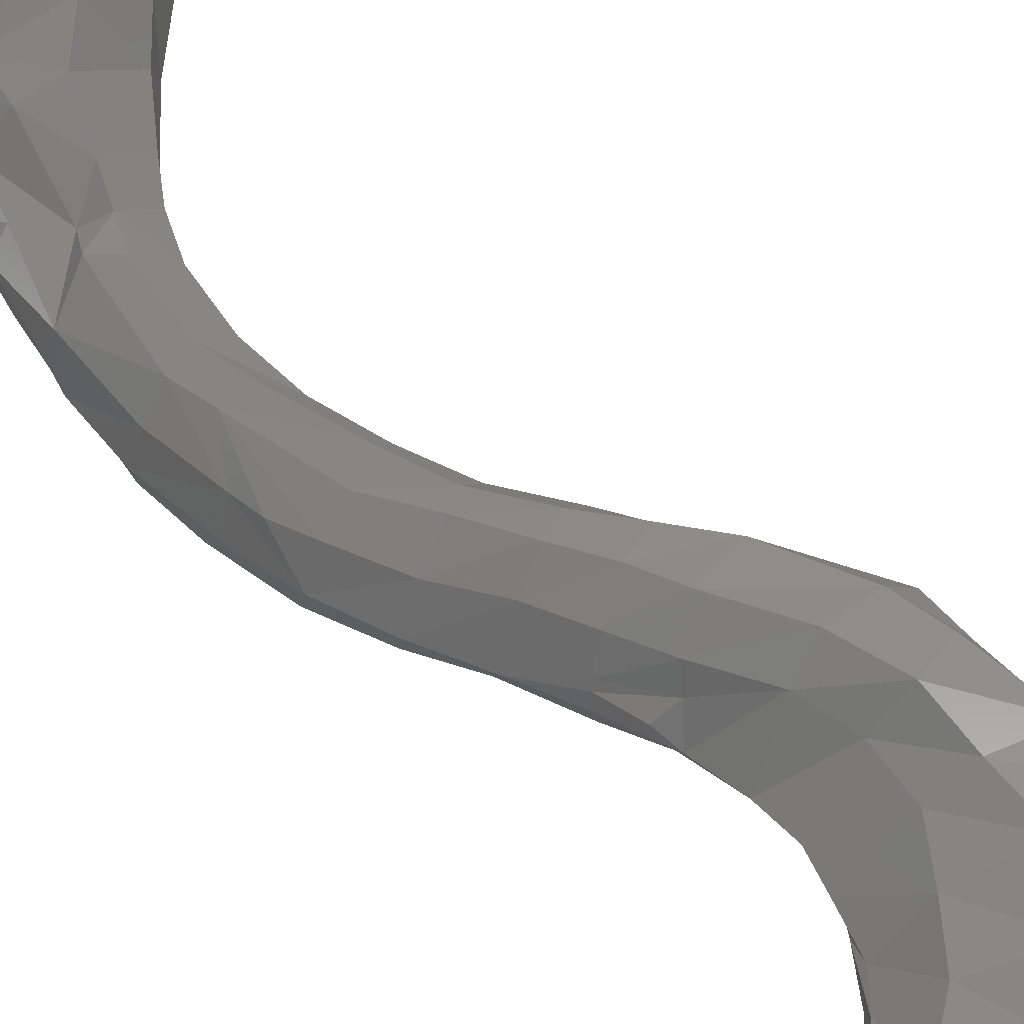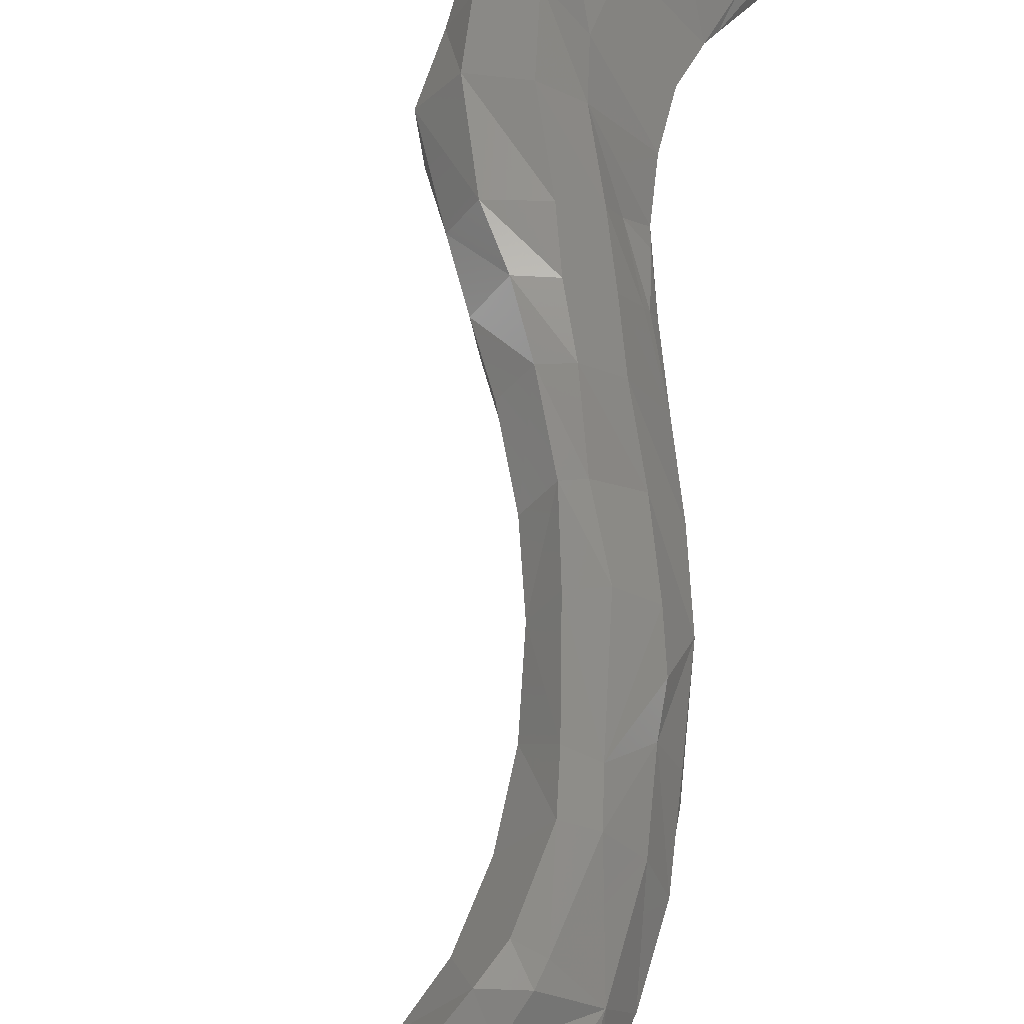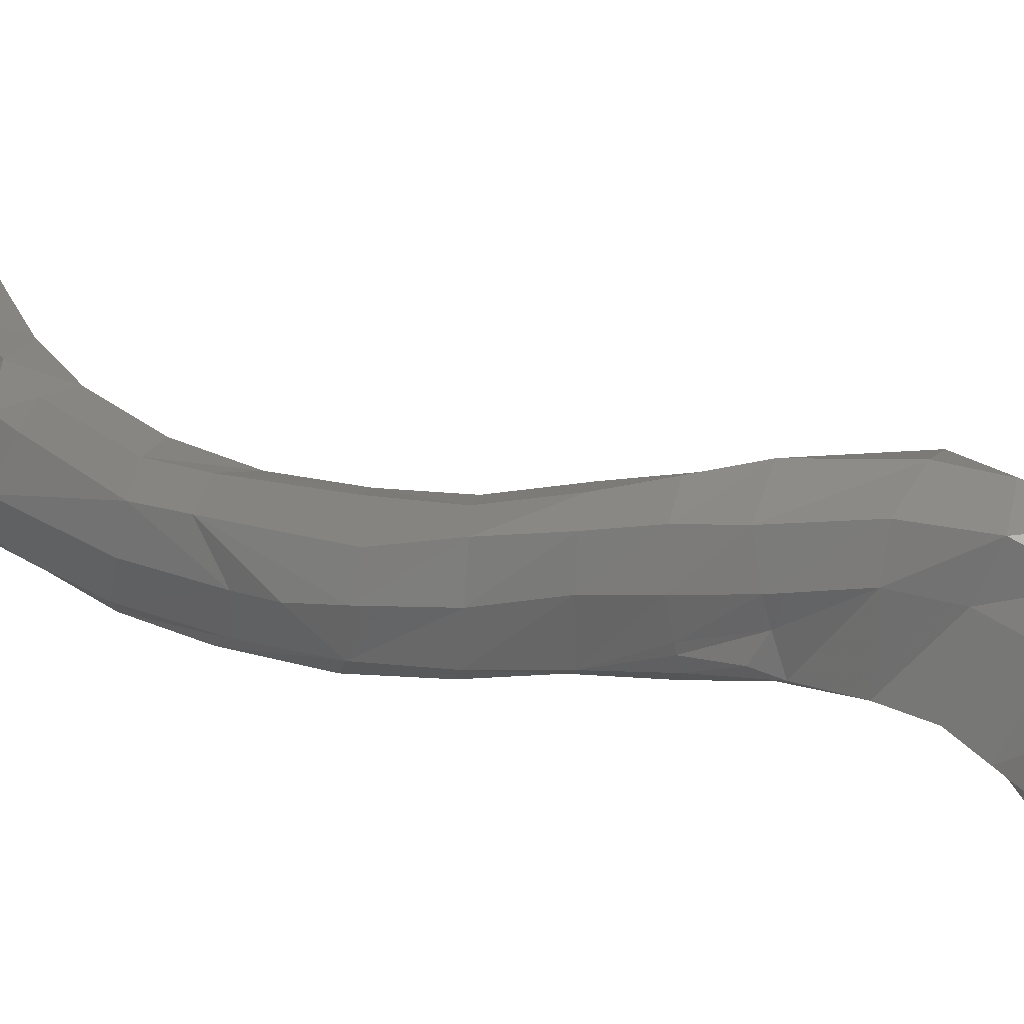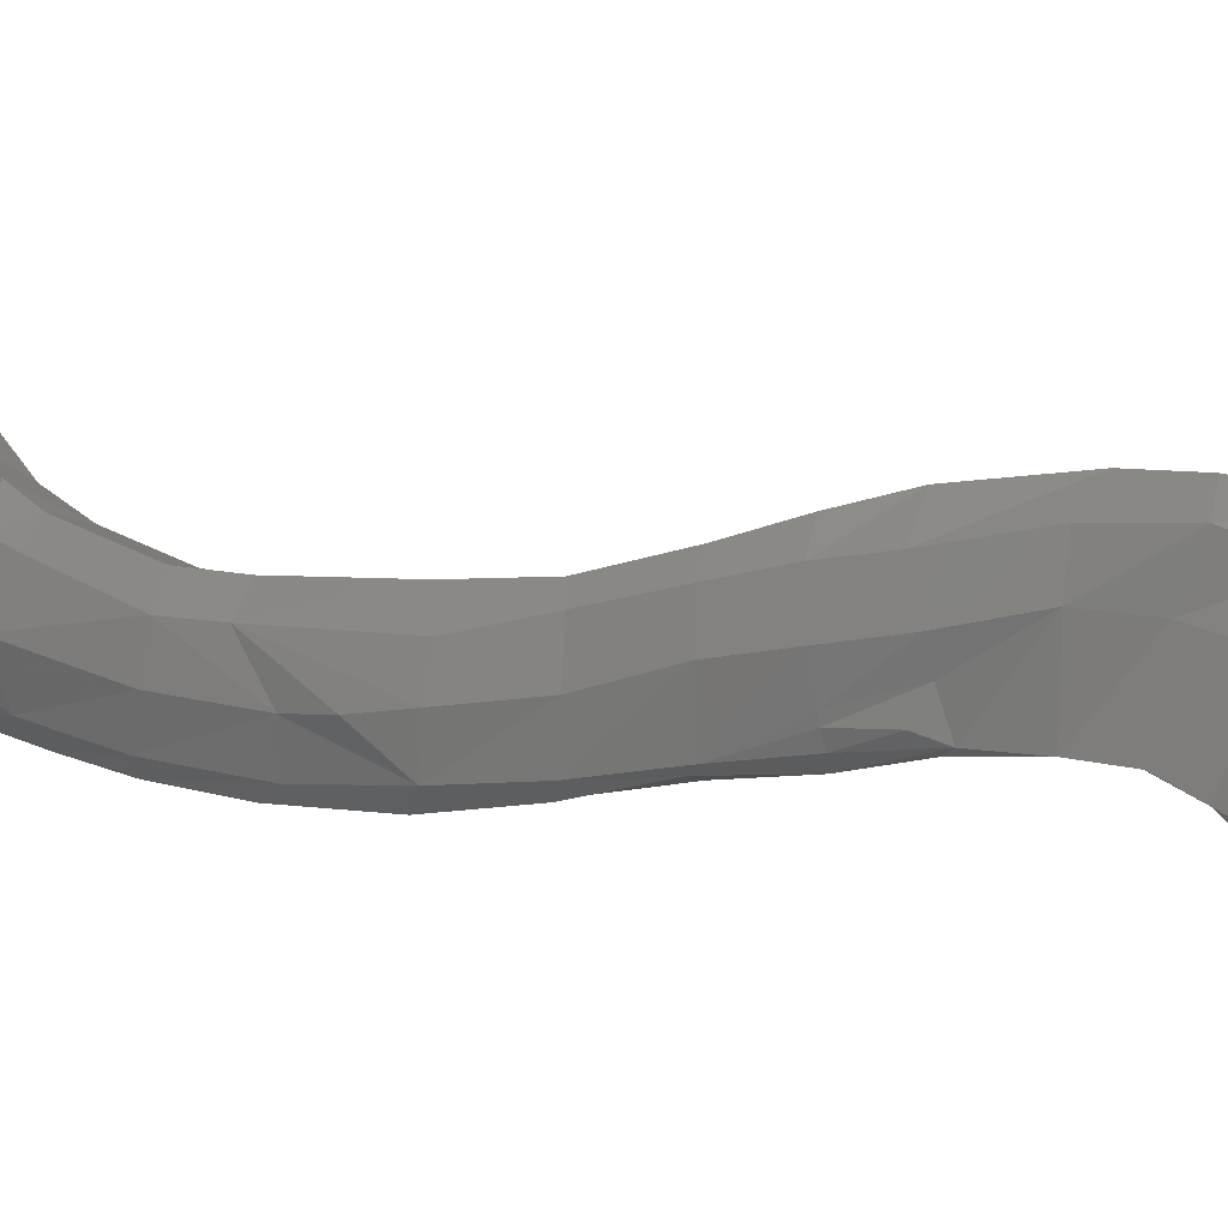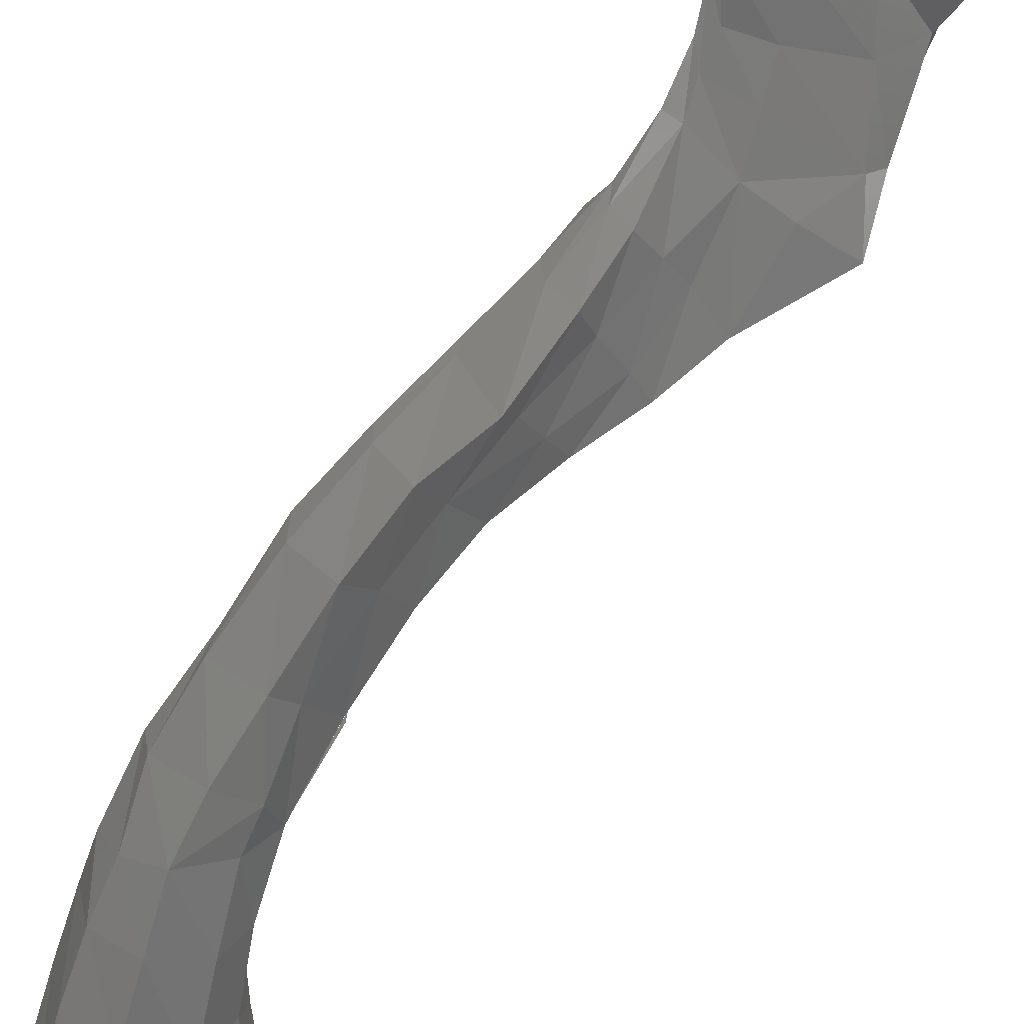
<metadata>
{"format":"stl","ext":"stl","renderer":"f3d","projection":"perspective","resolution":1024,"background":"white","views":[{"elev":62.2,"azim":154.9,"up":"+Y"},{"elev":52.8,"azim":28.1,"up":"+Y"},{"elev":64.6,"azim":132.8,"up":"+Y"},{"elev":49.3,"azim":130.9,"up":"+Y"},{"elev":-59.9,"azim":166.7,"up":"+Y"}]}
</metadata>
<code>
# stl→obj: 203 verts, 397 faces
v -0.01546 0.01958 -0.1128
v -0.01429 0.01564 -0.1128
v -0.01451 0.01869 -0.1201
v -0.01781 0.0174 -0.1077
v -0.01823 0.02239 -0.1141
v -0.02396 0.02376 -0.1203
v -0.02021 0.01984 -0.1219
v -0.01835 0.01513 -0.1166
v -0.01807 0.01511 -0.1068
v -0.02197 0.02273 -0.1092
v -0.01947 0.01642 -0.1042
v -0.01975 0.01457 -0.1016
v -0.02641 0.02509 -0.1173
v -0.02494 0.02092 -0.123
v -0.02289 0.01636 -0.1202
v -0.02624 0.01506 -0.1182
v -0.02242 0.01409 -0.1077
v -0.02432 0.01405 -0.1027
v -0.0297 0.02591 -0.1114
v -0.02416 0.02217 -0.1037
v -0.01967 0.01567 -0.09914
v -0.02124 0.01432 -0.09623
v -0.02527 0.01347 -0.09613
v -0.02905 0.02323 -0.121
v -0.02873 0.01794 -0.1217
v -0.02931 0.01508 -0.1086
v -0.03488 0.01456 -0.1159
v -0.03627 0.01634 -0.1164
v -0.03034 0.01504 -0.1032
v -0.03183 0.01388 -0.09641
v -0.03778 0.0254 -0.1115
v -0.03477 0.02435 -0.1159
v -0.03153 0.02608 -0.1048
v -0.02596 0.02204 -0.09822
v -0.01977 0.01514 -0.09481
v -0.0206 0.01375 -0.09281
v -0.02514 0.01244 -0.09167
v -0.03323 0.01205 -0.08894
v -0.03901 0.01683 -0.1094
v -0.03916 0.0203 -0.102
v -0.04031 0.01942 -0.1108
v -0.03628 0.01944 -0.09699
v -0.03504 0.01433 -0.08874
v -0.03827 0.02576 -0.1046
v -0.03022 0.02491 -0.09773
v -0.02539 0.02047 -0.09185
v -0.01868 0.01328 -0.08988
v -0.02033 0.01276 -0.08939
v -0.02493 0.01133 -0.08671
v -0.03443 0.009934 -0.08336
v -0.02933 0.01048 -0.085
v -0.03918 0.02371 -0.1035
v -0.03718 0.02211 -0.09691
v -0.03531 0.01942 -0.08838
v -0.03463 0.01688 -0.08244
v -0.03655 0.02483 -0.09787
v -0.02909 0.02465 -0.09125
v -0.02278 0.01969 -0.0865
v -0.01658 0.01174 -0.08456
v -0.01657 0.01011 -0.08354
v -0.02108 0.009789 -0.08068
v -0.01849 0.009077 -0.08257
v -0.02679 0.008838 -0.07616
v -0.02348 0.01003 -0.0789
v -0.02803 0.01446 -0.075
v -0.03328 0.02345 -0.08886
v -0.03126 0.02155 -0.08332
v -0.02544 0.01921 -0.07521
v -0.02593 0.02235 -0.08444
v -0.01758 0.01464 -0.08208
v -0.01819 0.01707 -0.08053
v -0.01527 0.01253 -0.08208
v -0.01287 0.009883 -0.07856
v -0.01341 0.007373 -0.07836
v -0.01593 0.005819 -0.07737
v -0.02083 0.008177 -0.07244
v -0.01778 0.007523 -0.07493
v -0.02349 0.01293 -0.07013
v -0.02286 0.008263 -0.0705
v -0.02081 0.01789 -0.0711
v -0.02057 0.0195 -0.07736
v -0.01759 0.01768 -0.07277
v -0.01312 0.01126 -0.07777
v -0.01345 0.01213 -0.07731
v -0.01453 0.0151 -0.07532
v -0.008842 0.007878 -0.07264
v -0.008652 0.006379 -0.07188
v -0.01216 0.00153 -0.07049
v -0.0137 0.004752 -0.06915
v -0.01819 0.007056 -0.06561
v -0.01601 0.006111 -0.0672
v -0.0165 0.01552 -0.06659
v -0.01882 0.01172 -0.06523
v -0.01392 0.01556 -0.06809
v -0.01114 0.01306 -0.07032
v -0.00426 0.005408 -0.06612
v -0.007483 -0.000119 -0.06489
v -0.004285 0.003074 -0.06573
v -0.01028 0.003109 -0.06228
v -0.01377 0.008713 -0.05915
v -0.0136 0.005629 -0.05995
v -0.009791 0.01215 -0.06191
v -0.01146 0.01251 -0.06051
v -0.006504 0.00966 -0.06449
v 6.4e-05 5.8e-05 -0.05849
v -4.7e-05 0.003254 -0.05923
v -0.006928 0.000218 -0.05612
v -0.003917 -0.00262 -0.05767
v -0.009939 0.002612 -0.05388
v -0.009743 0.006862 -0.05269
v -0.002018 0.007423 -0.05791
v -0.005023 0.009666 -0.05621
v -0.007606 0.01052 -0.05378
v -0.000805 -0.005034 -0.04931
v 0.003811 -0.002462 -0.04974
v 0.00055 0.005796 -0.05374
v 0.001787 0.003975 -0.04986
v 0.003204 -0.000165 -0.05107
v -0.006736 -2.4e-05 -0.04558
v -0.003354 -0.00332 -0.04805
v -0.006358 0.004223 -0.0452
v -0.002668 0.008024 -0.04422
v 0.000231 0.006885 -0.04494
v -0.002306 -0.005742 -0.04087
v 0.001798 -0.0073 -0.0424
v 0.00622 -0.004128 -0.04218
v 0.006669 -0.001406 -0.04233
v 0.005113 0.002863 -0.04185
v 0.002422 0.006168 -0.04055
v -0.004171 0.002456 -0.03761
v -0.004317 -0.002886 -0.03769
v -0.000387 0.007226 -0.03934
v -0.001537 -0.00643 -0.03672
v 0.003303 -0.009218 -0.03652
v 0.006764 -0.006714 -0.03519
v 0.008429 -0.002677 -0.03406
v 0.0076 0.001838 -0.03109
v 0.003583 0.005406 -0.03078
v -0.003193 0.001559 -0.02991
v 0.000958 0.006454 -0.03039
v -0.003735 -0.00476 -0.03008
v -0.001469 -0.00847 -0.0293
v 0.003695 -0.01094 -0.02988
v 0.00785 -0.007683 -0.02933
v 0.008861 -0.001601 -0.02851
v 0.003848 0.005458 -0.02823
v 0.00724 0.001482 -0.02097
v 0.003071 0.003136 -0.02459
v 0.009423 -0.001699 -0.02138
v 0.000483 0.006081 -0.02621
v -0.003938 0.000384 -0.02401
v -0.004226 -0.005444 -0.02233
v -0.001619 -0.01032 -0.02076
v 0.004048 -0.01232 -0.02241
v 0.008567 -0.008778 -0.02239
v 0.009876 -0.003604 -0.01505
v 0.007262 0.001266 -0.01428
v -9.2e-05 0.006084 -0.02144
v 0.003689 0.005619 -0.01419
v 0.00891 -0.009727 -0.01562
v -0.005334 0.000347 -0.01935
v -0.005953 -0.00461 -0.0172
v -0.003193 -0.00758 -0.01172
v -0.001521 -0.01167 -0.01038
v 0.00494 -0.01359 -0.01449
v 0.007817 -0.00881 -0.008266
v 0.009944 -0.004603 -0.008483
v 0.008019 0.001159 -0.007959
v -0.000869 0.00773 -0.01455
v 0.004361 0.005007 -0.008195
v 0.005188 -0.01256 -0.00926
v -0.007664 0.001094 -0.01257
v -0.007429 -0.007545 -0.009904
v -0.00897 -0.004165 -0.01036
v -0.004747 -0.01071 -0.008332
v -0.001369 -0.01297 -0.006786
v 0.006512 -0.01055 -0.000674
v 0.007595 -0.007499 0.000966
v 0.006488 -0.002145 0.000865
v 0.008323 -0.001066 -0.00631
v 0.006174 0.004419 -0.004584
v -0.003925 0.009105 -0.009351
v 0.002841 0.008143 -0.004804
v -0.003565 0.01073 -0.004744
v 0.00176 -0.0121 -0.003101
v -0.01022 0.002628 -0.007184
v -0.006665 -0.01193 -0.004643
v -0.01227 -0.009094 -0.002932
v -0.01277 -0.002737 -0.004354
v -1.8e-05 -1.7e-05 1e-06
v 0.006474 0.002655 0.000316
v 0.000807 -0.004759 -0.000379
v 0.002677 0.006554 -0.000697
v -0.01028 0.004955 -0.002858
v -0.001946 0.004803 -0.000708
v -0.005948 -0.01152 -0.00156
v -0.0142 -0.002013 0.000299
v -0.01364 -0.008983 0.000515
v -0.007323 0.000375 0.001184
v -0.006463 -0.006896 0.000835
v -0.006924 -0.000169 -0.0453
v -0.006922 0.000288 -0.04601
v -0.004407 -0.002805 -0.03818
f 1 2 3
f 2 1 4
f 1 3 5
f 1 5 4
f 6 3 7
f 8 7 3
f 2 8 3
f 6 5 3
f 9 8 2
f 4 9 2
f 4 5 10
f 10 11 4
f 12 4 11
f 12 9 4
f 5 13 10
f 5 6 13
f 14 13 6
f 6 7 14
f 15 14 7
f 8 15 7
f 8 16 15
f 9 17 8
f 8 17 16
f 9 18 17
f 9 12 18
f 13 19 10
f 20 10 19
f 10 20 11
f 20 21 11
f 22 11 21
f 22 12 11
f 12 23 18
f 12 22 23
f 24 19 13
f 14 24 13
f 24 14 25
f 25 14 15
f 25 15 16
f 16 17 26
f 16 26 27
f 28 16 27
f 28 25 16
f 29 17 18
f 29 26 17
f 30 18 23
f 30 29 18
f 31 19 32
f 20 19 33
f 24 32 19
f 33 19 31
f 34 20 33
f 20 34 21
f 34 35 21
f 21 36 22
f 21 35 36
f 22 37 23
f 22 36 37
f 38 23 37
f 38 30 23
f 32 24 25
f 32 25 28
f 39 27 26
f 40 26 29
f 40 39 26
f 41 27 39
f 41 28 27
f 31 28 41
f 31 32 28
f 42 29 30
f 42 40 29
f 43 30 38
f 43 42 30
f 33 31 44
f 44 31 41
f 34 33 45
f 45 33 44
f 46 34 45
f 34 46 35
f 46 47 35
f 48 35 47
f 48 36 35
f 36 49 37
f 36 48 49
f 49 38 37
f 43 38 50
f 51 50 38
f 49 51 38
f 52 39 40
f 52 41 39
f 53 40 42
f 53 52 40
f 44 41 52
f 54 42 43
f 54 53 42
f 55 43 50
f 55 54 43
f 45 44 56
f 56 44 52
f 46 45 57
f 57 45 56
f 58 46 57
f 46 58 47
f 58 59 47
f 60 47 59
f 60 48 47
f 48 61 49
f 62 48 60
f 48 62 61
f 63 49 64
f 61 64 49
f 63 51 49
f 51 63 50
f 65 50 63
f 65 55 50
f 56 52 53
f 66 53 54
f 66 56 53
f 67 54 55
f 67 66 54
f 68 55 65
f 68 67 55
f 57 56 66
f 58 57 69
f 69 57 66
f 70 58 71
f 71 58 69
f 58 70 59
f 72 59 70
f 72 73 59
f 74 59 73
f 74 60 59
f 75 60 74
f 75 62 60
f 76 61 77
f 76 64 61
f 77 61 62
f 77 62 75
f 63 78 65
f 79 63 64
f 63 79 78
f 79 64 76
f 80 65 78
f 80 68 65
f 69 66 67
f 81 67 68
f 81 69 67
f 82 68 80
f 82 81 68
f 71 69 81
f 83 70 84
f 83 72 70
f 84 70 71
f 84 71 85
f 85 71 81
f 72 83 73
f 83 86 73
f 87 73 86
f 87 74 73
f 88 74 87
f 88 75 74
f 89 75 88
f 89 77 75
f 90 76 91
f 90 79 76
f 91 76 77
f 91 77 89
f 92 78 93
f 93 78 79
f 92 80 78
f 93 79 90
f 94 80 92
f 94 82 80
f 85 81 82
f 95 82 94
f 95 85 82
f 83 84 86
f 86 84 85
f 86 85 95
f 95 96 86
f 96 87 86
f 97 87 98
f 97 88 87
f 96 98 87
f 99 88 97
f 99 89 88
f 99 91 89
f 100 90 101
f 101 90 91
f 100 93 90
f 101 91 99
f 102 92 103
f 100 92 93
f 102 94 92
f 100 103 92
f 104 94 102
f 104 95 94
f 95 104 96
f 96 105 98
f 106 96 104
f 96 106 105
f 107 97 108
f 107 99 97
f 108 97 98
f 108 98 105
f 109 99 107
f 109 101 99
f 110 100 101
f 103 100 110
f 110 101 109
f 111 102 112
f 111 104 102
f 112 102 103
f 103 110 113
f 112 103 113
f 106 104 111
f 114 105 115
f 106 115 105
f 114 108 105
f 116 106 111
f 106 116 117
f 118 106 117
f 106 118 115
f 107 119 109
f 120 107 108
f 107 120 119
f 120 108 114
f 121 109 119
f 121 110 109
f 122 110 121
f 122 113 110
f 123 111 112
f 123 116 111
f 113 123 112
f 113 122 123
f 124 114 125
f 124 120 114
f 125 114 115
f 125 115 126
f 118 126 115
f 116 123 117
f 127 117 128
f 129 117 123
f 127 118 117
f 129 128 117
f 118 127 126
f 130 119 131
f 121 119 130
f 120 131 119
f 120 124 131
f 121 132 122
f 121 130 132
f 122 129 123
f 122 132 129
f 133 131 124
f 134 124 125
f 133 124 134
f 134 125 126
f 134 126 135
f 127 135 126
f 136 127 128
f 127 136 135
f 136 128 137
f 137 128 129
f 132 138 129
f 137 129 138
f 130 131 139
f 130 140 132
f 130 139 140
f 139 131 141
f 141 131 133
f 132 140 138
f 141 133 142
f 142 133 134
f 142 134 143
f 143 134 135
f 143 135 144
f 136 144 135
f 145 136 137
f 136 145 144
f 146 137 138
f 147 137 148
f 149 137 147
f 148 137 146
f 149 145 137
f 140 146 138
f 139 150 140
f 151 139 141
f 139 151 150
f 140 150 146
f 151 141 152
f 142 152 141
f 152 142 153
f 143 153 142
f 153 143 154
f 154 143 144
f 154 144 155
f 145 155 144
f 145 149 155
f 150 148 146
f 156 147 157
f 148 157 147
f 156 149 147
f 158 159 148
f 150 158 148
f 148 159 157
f 149 160 155
f 149 156 160
f 151 158 150
f 161 151 152
f 151 161 158
f 162 152 153
f 161 152 162
f 163 162 153
f 164 163 153
f 165 153 154
f 165 164 153
f 165 154 155
f 165 155 160
f 166 156 167
f 167 156 157
f 166 160 156
f 167 157 168
f 159 168 157
f 161 169 158
f 158 169 159
f 169 170 159
f 159 170 168
f 171 160 166
f 171 165 160
f 172 161 162
f 161 172 169
f 173 162 163
f 172 162 174
f 173 174 162
f 175 173 163
f 164 175 163
f 171 164 165
f 175 164 176
f 171 176 164
f 177 166 178
f 179 166 180
f 166 167 180
f 177 171 166
f 179 178 166
f 180 167 168
f 168 181 180
f 168 170 181
f 172 182 169
f 169 182 170
f 170 183 181
f 170 184 183
f 170 182 184
f 171 185 176
f 171 177 185
f 172 186 182
f 186 172 174
f 173 187 188
f 174 173 188
f 173 175 187
f 186 174 189
f 174 188 189
f 175 176 187
f 187 176 185
f 179 177 178
f 179 185 177
f 190 179 191
f 190 192 179
f 191 179 180
f 179 192 185
f 191 180 181
f 193 181 183
f 193 191 181
f 194 182 186
f 194 184 182
f 183 184 193
f 194 195 184
f 184 195 193
f 192 196 185
f 187 185 196
f 197 186 189
f 197 194 186
f 188 196 198
f 188 197 189
f 188 187 196
f 188 198 197
f 195 199 190
f 192 190 199
f 195 190 191
f 195 191 193
f 192 199 200
f 192 200 196
f 199 194 197
f 195 194 199
f 200 198 196
f 198 199 197
f 198 200 199
f 201 202 203

</code>
